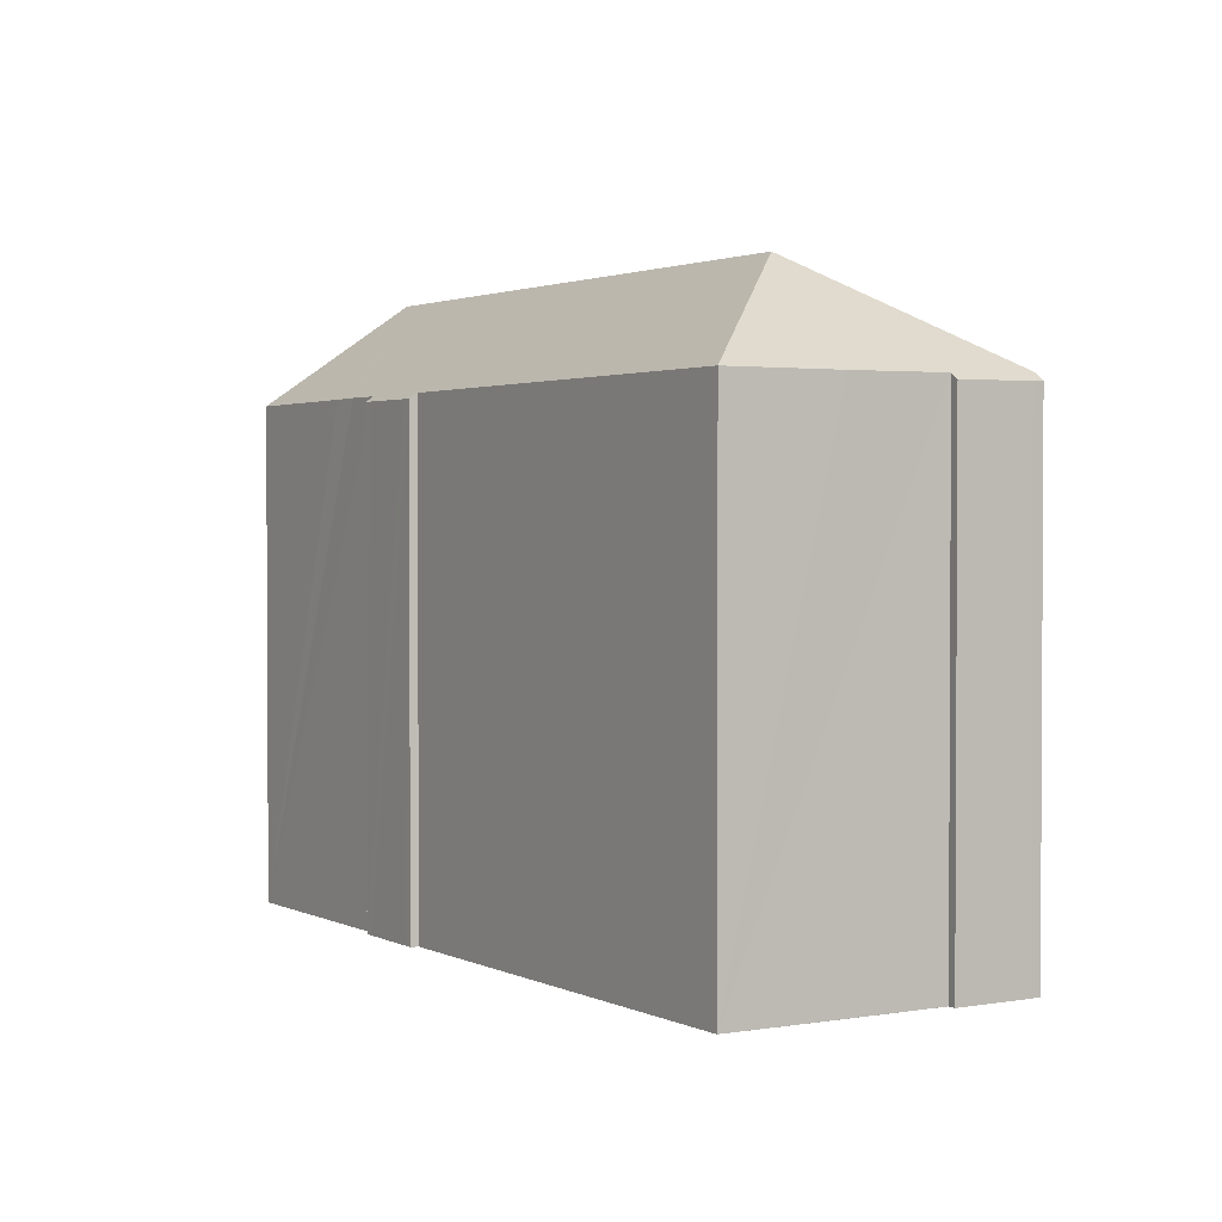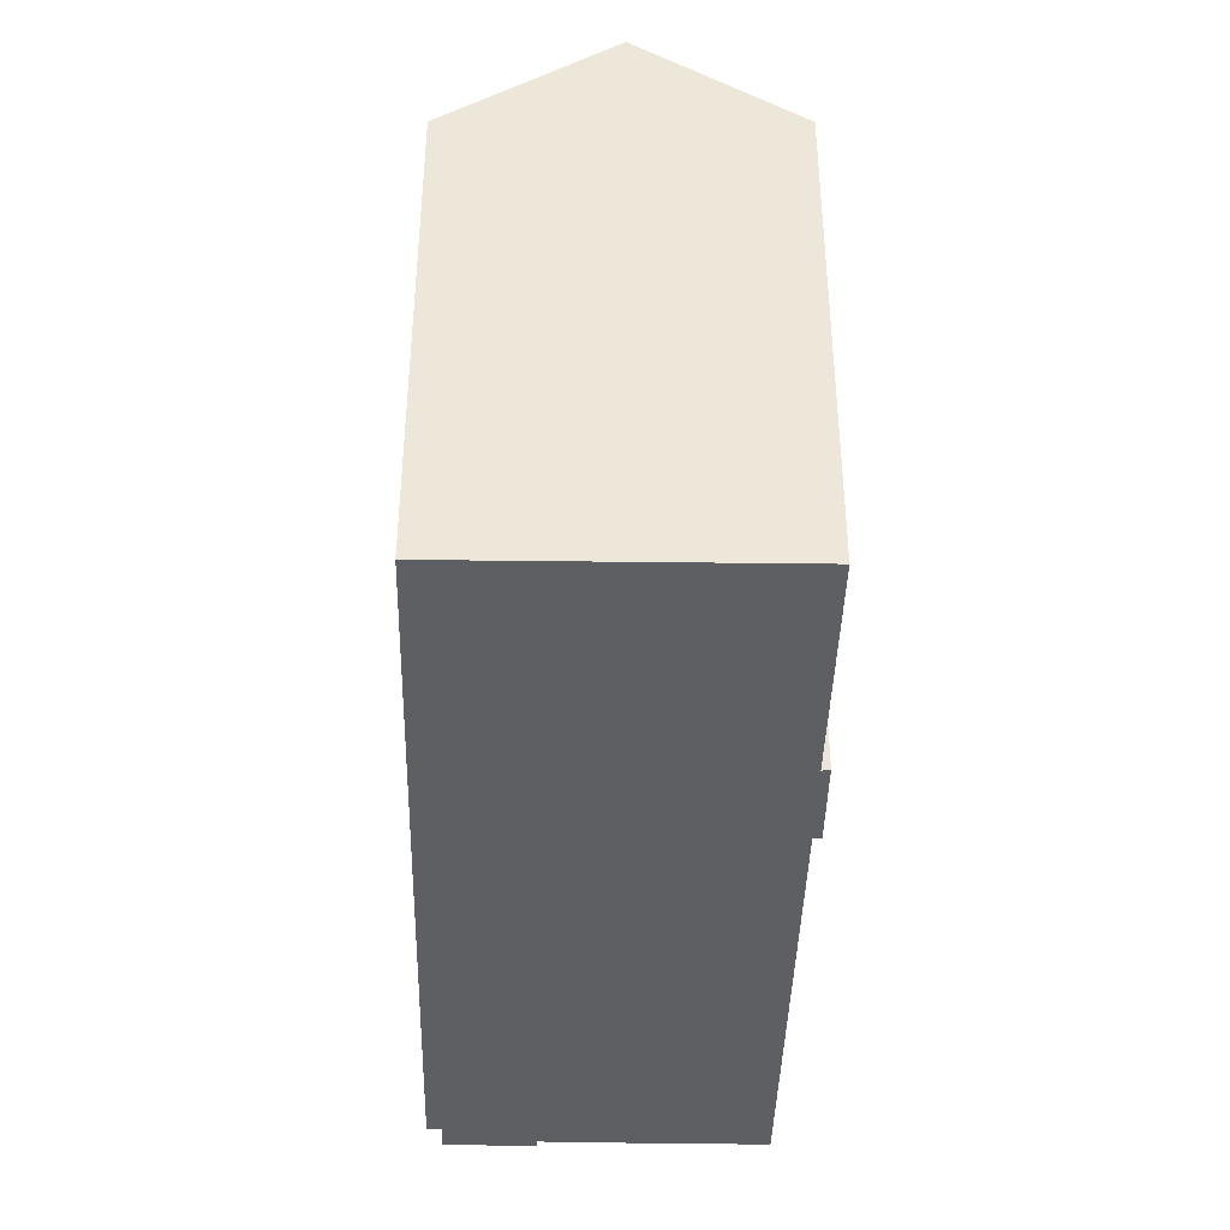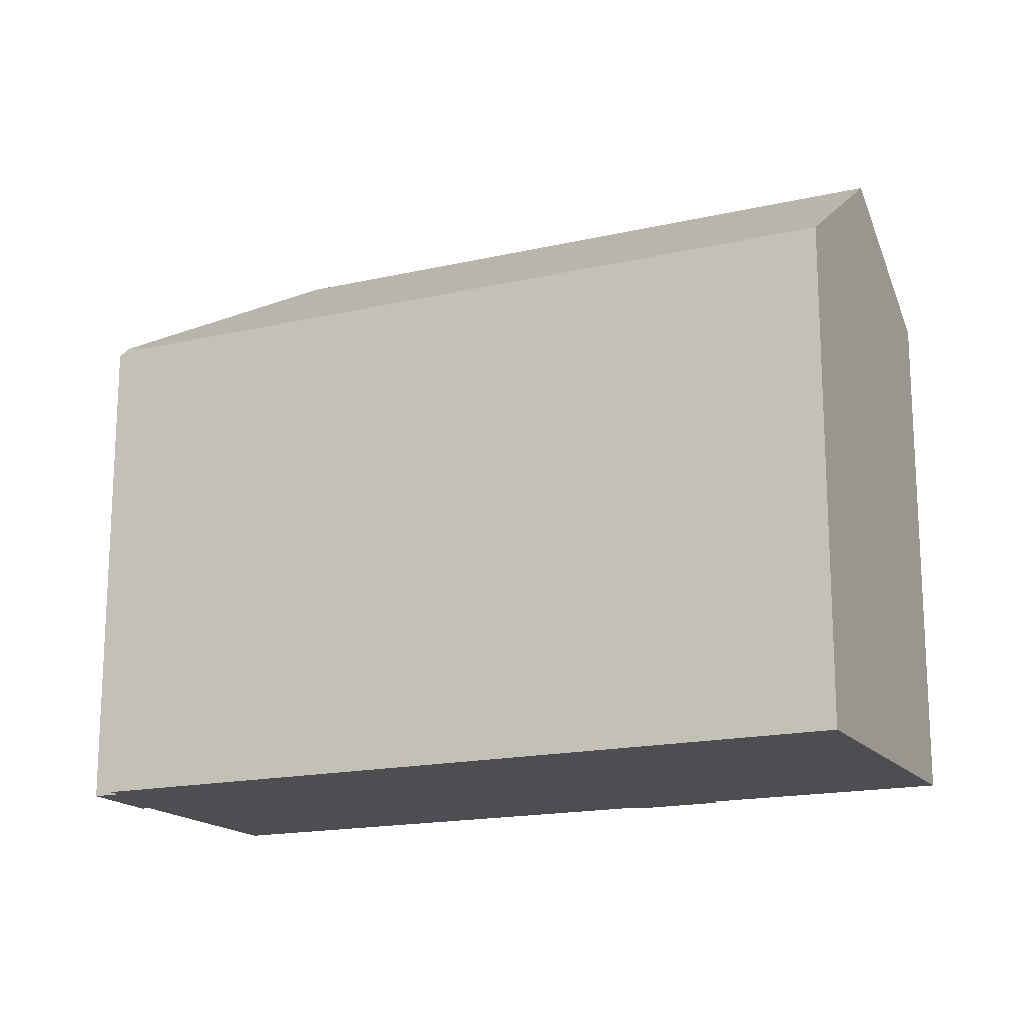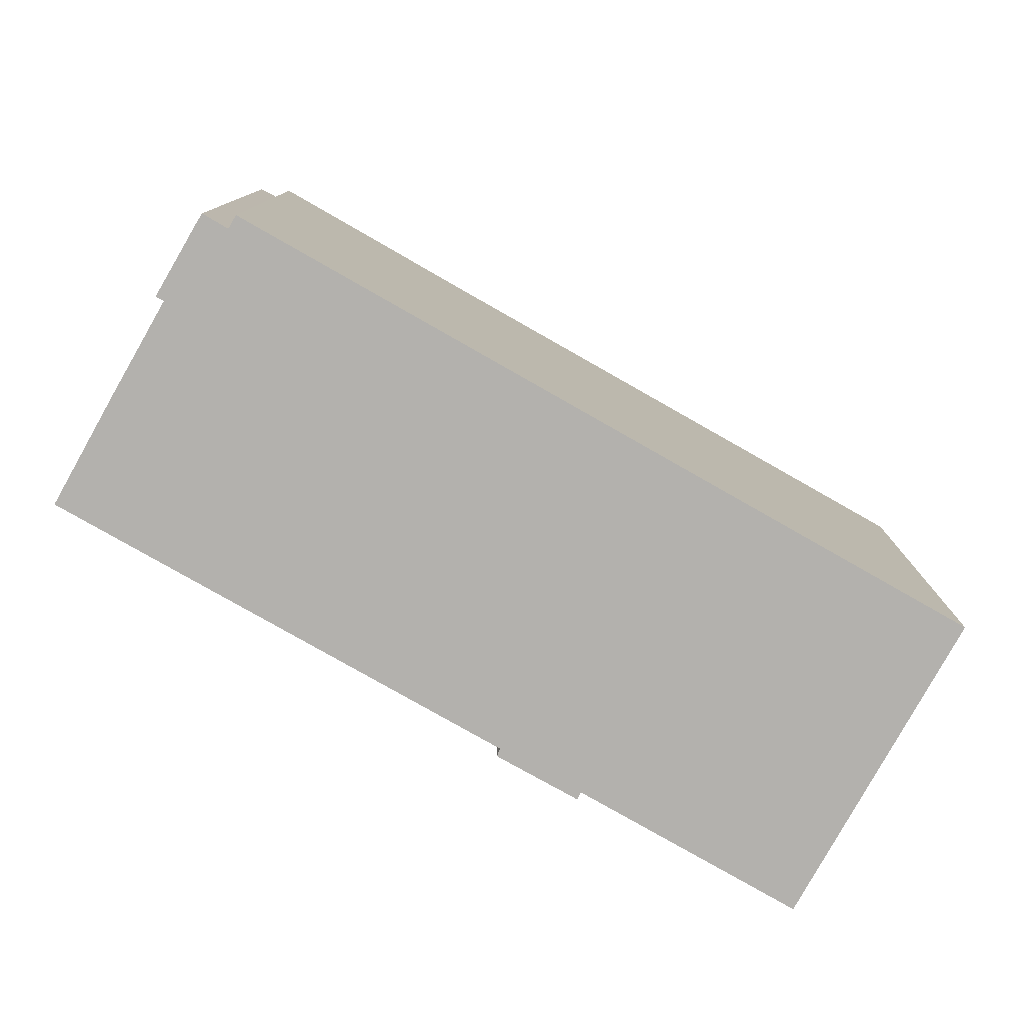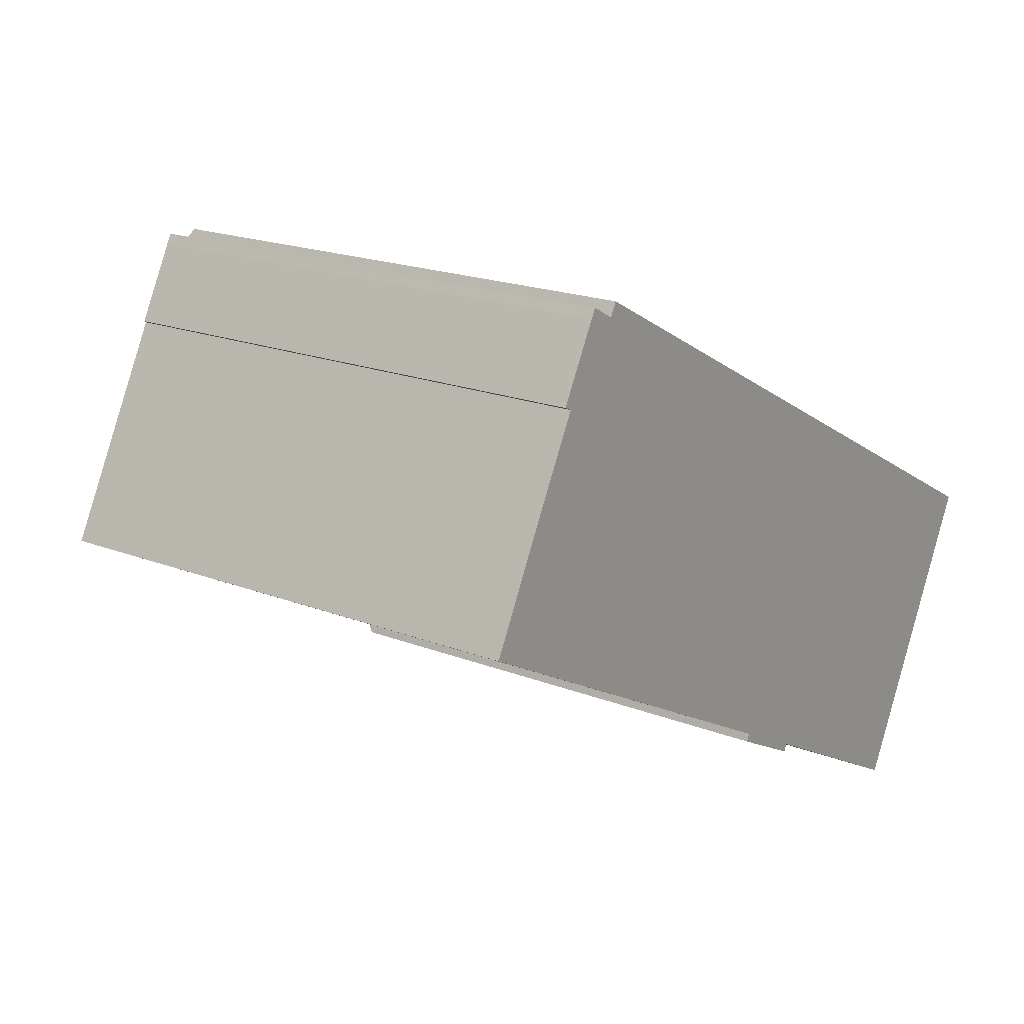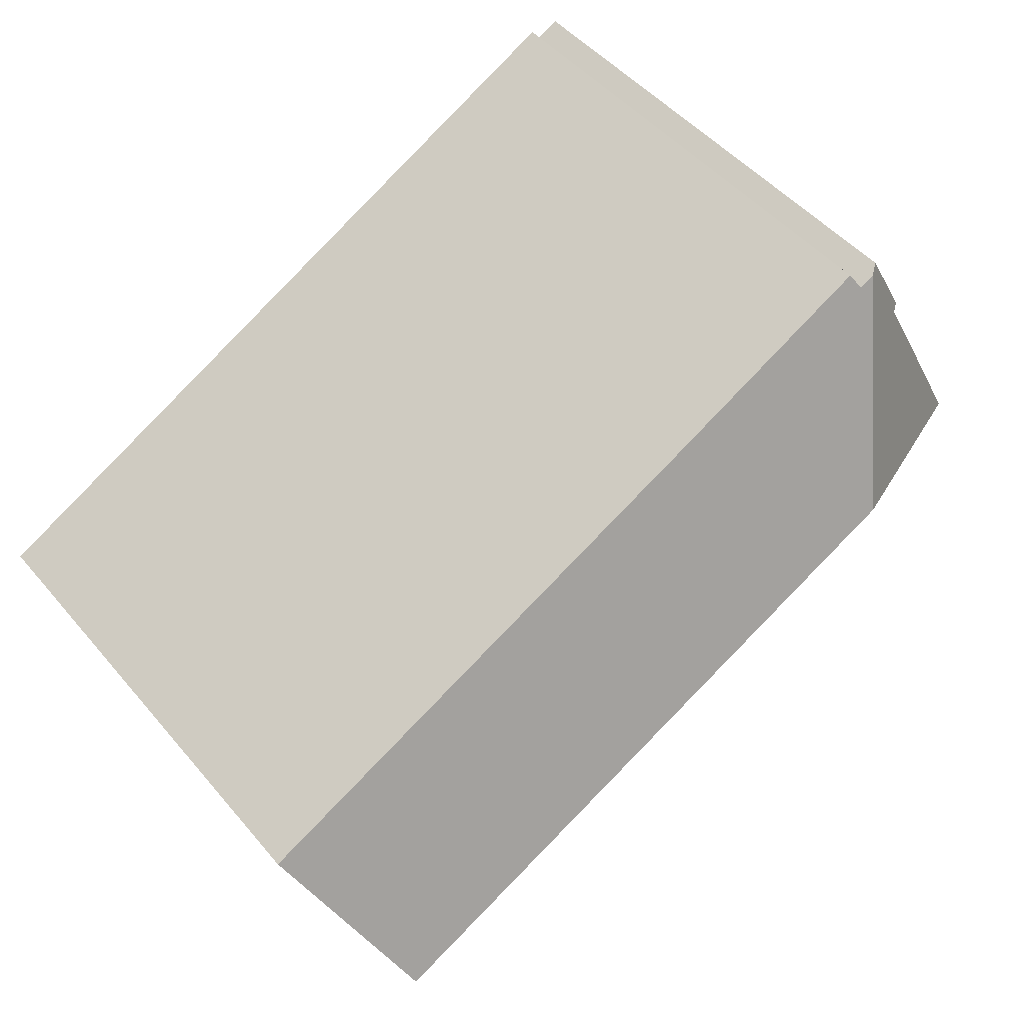
<metadata>
{"format":"obj","ext":"obj","renderer":"f3d","projection":"perspective","resolution":1024,"background":"white","views":[{"elev":1.9,"azim":-93.6,"up":"+Y"},{"elev":-41.2,"azim":116.5,"up":"+Y"},{"elev":-16.9,"azim":52.9,"up":"+Y"},{"elev":-79.2,"azim":-1.7,"up":"+Y"},{"elev":19.3,"azim":-53.8,"up":"+Z"},{"elev":48.0,"azim":142.1,"up":"+Z"}]}
</metadata>
<code>
v  7.798 22.32 2.433
v  15.71 18.4 -8.351
v  0 18.4 1.127e-15
v  29.09 22.32 -8.873
v  15.93 18.2 -8.798
v  18.64 18.41 -9.88
v  18.19 18.21 -9.977
v  18.52 18.21 -10.15
v  19.98 18.42 -10.58
v  20.08 18.42 -10.63
v  21.07 18.41 -11.18
v  21.16 18.41 -11.23
v  26.42 18.4 -14.03
v  15.61 18.2 -8.628
v  3.639 18.24 7.551
v  3.794 18.45 7.177
v  3.509 18.24 7.311
v  2.019 18.41 3.859
v  5.438 18.57 9.987
v  3.675 18.24 7.618
v  4.895 18.28 9.857
v  4.947 18.28 9.946
v  5.084 18.29 10.18
v  5.977 18.57 9.691
v  6.233 18.21 10.16
v  13.98 18.23 6.02
v  31.89 18.2 -3.448
v  18.52 6.214e-16 -10.15
v  18.19 6.109e-16 -9.977
v  15.93 5.387e-16 -8.798
v  15.61 5.283e-16 -8.628
v  0 0 0
v  15.71 5.114e-16 -8.351
v  3.794 -4.395e-16 7.177
v  3.509 -4.477e-16 7.311
v  26.42 8.593e-16 -14.03
v  21.07 18.41 -11.18
v  21.16 6.874e-16 -11.23
v  18.64 6.05e-16 -9.88
v  21.07 6.845e-16 -11.18
v  20.08 6.507e-16 -10.63
v  19.98 6.477e-16 -10.58
v  2.019 -2.363e-16 3.859
v  3.639 -4.624e-16 7.551
v  4.895 -6.036e-16 9.857
v  3.675 -4.665e-16 7.618
v  5.084 -6.235e-16 10.18
v  4.947 -6.09e-16 9.946
v  5.977 -5.934e-16 9.691
v  6.233 -6.222e-16 10.16
v  5.438 -6.115e-16 9.987
v  31.89 2.111e-16 -3.448
v  13.98 -3.686e-16 6.02
v  29.09 5.433e-16 -8.873
g defaultobject
f 1 2 3
f 2 1 4
f 2 4 5
f 5 4 6
f 5 6 7
f 7 6 8
f 6 4 9
f 9 4 10
f 10 4 11
f 11 4 12
f 12 4 13
f 5 14 2
f 15 16 17
f 18 1 3
f 1 18 16
f 1 16 19
f 19 16 15
f 19 15 20
f 19 20 21
f 19 21 22
f 19 22 23
f 24 1 19
f 1 24 25
f 1 25 26
f 1 26 4
f 4 26 27
f 28 7 8
f 7 28 5
f 5 28 14
f 14 28 29
f 14 29 30
f 14 30 31
f 2 32 3
f 32 2 33
f 34 17 16
f 17 34 35
f 36 12 13
f 12 36 37
f 37 36 10
f 10 36 9
f 9 36 6
f 6 36 38
f 6 38 39
f 39 38 40
f 39 40 41
f 39 41 42
f 14 33 2
f 33 14 31
f 32 18 3
f 18 32 16
f 16 32 34
f 34 32 43
f 35 15 17
f 15 35 20
f 20 35 21
f 21 35 44
f 21 44 45
f 45 44 46
f 22 47 23
f 47 22 21
f 47 21 45
f 47 45 48
f 49 25 24
f 25 49 50
f 23 24 19
f 24 23 49
f 49 23 47
f 49 47 51
f 50 26 25
f 26 50 27
f 27 50 52
f 52 50 53
f 27 13 4
f 13 27 52
f 13 52 36
f 36 52 54
f 39 8 6
f 8 39 28
f 29 28 39
f 54 38 36
f 38 54 52
f 38 52 53
f 38 53 40
f 40 53 41
f 41 53 42
f 42 53 39
f 39 53 29
f 29 53 30
f 30 53 33
f 30 33 31
f 33 53 32
f 32 53 49
f 49 53 50
f 49 43 32
f 43 49 51
f 43 51 34
f 34 51 35
f 35 51 47
f 35 47 44
f 44 47 46
f 46 47 48
f 46 48 45

</code>
